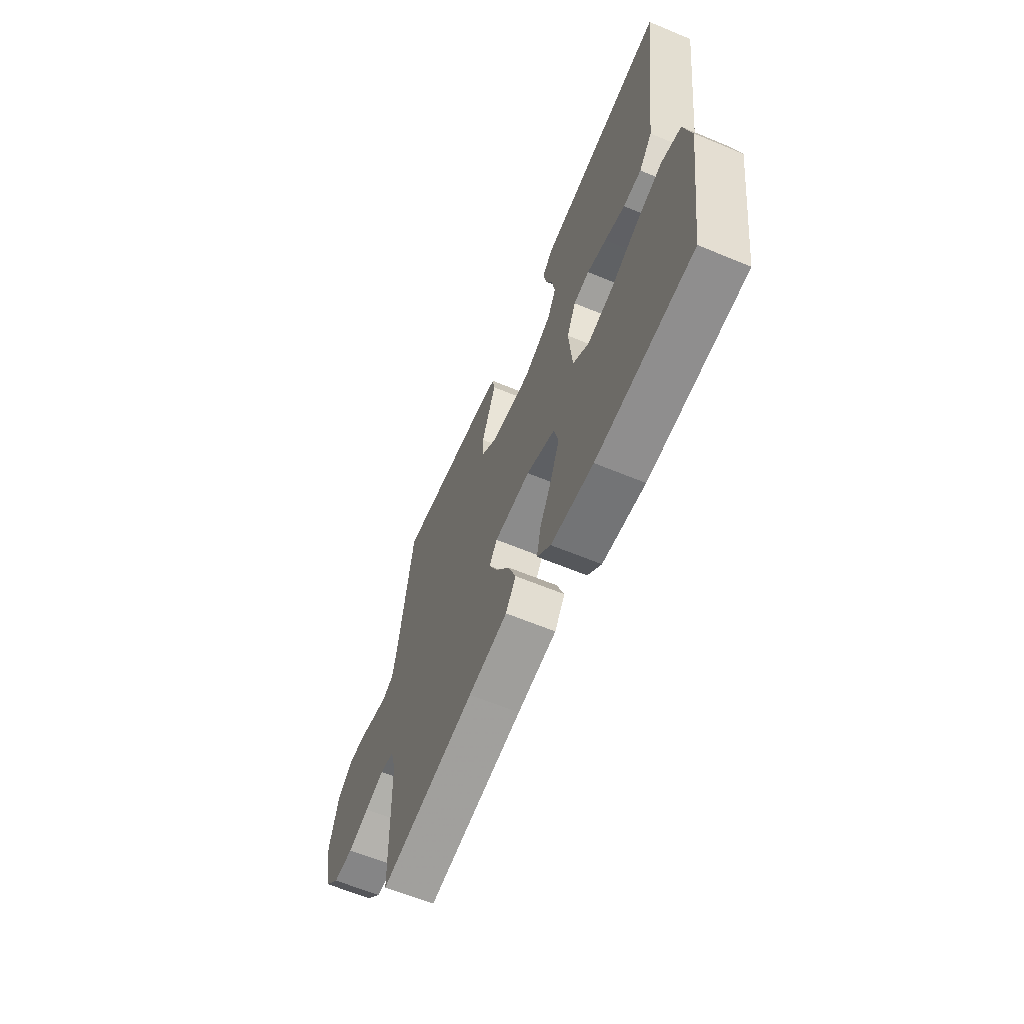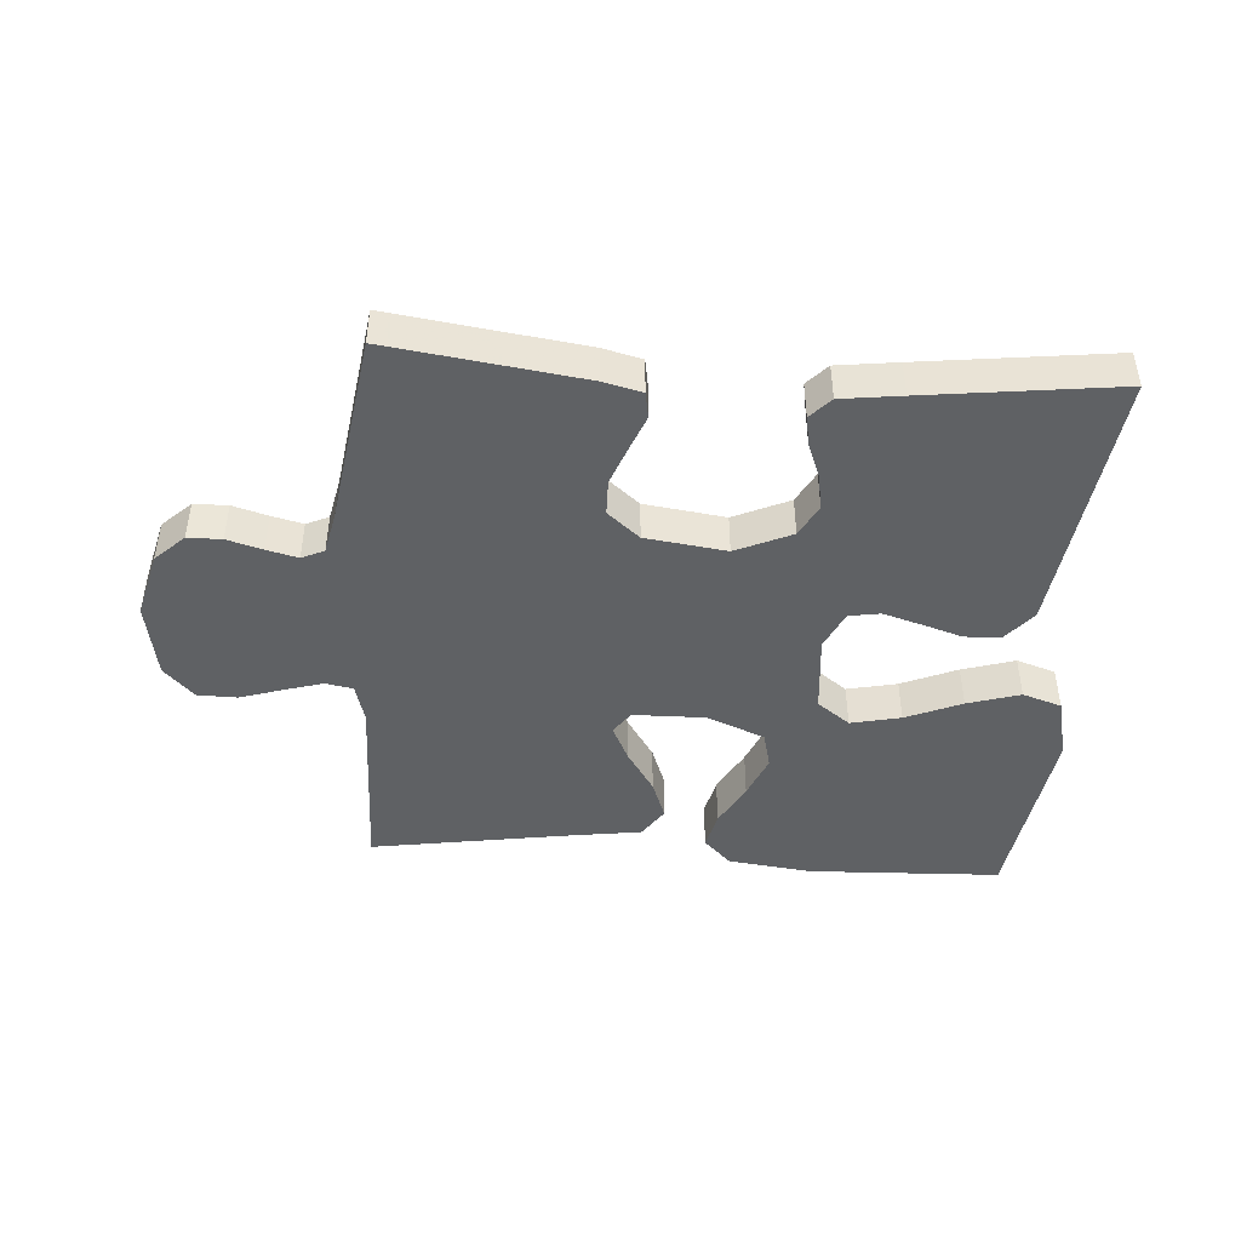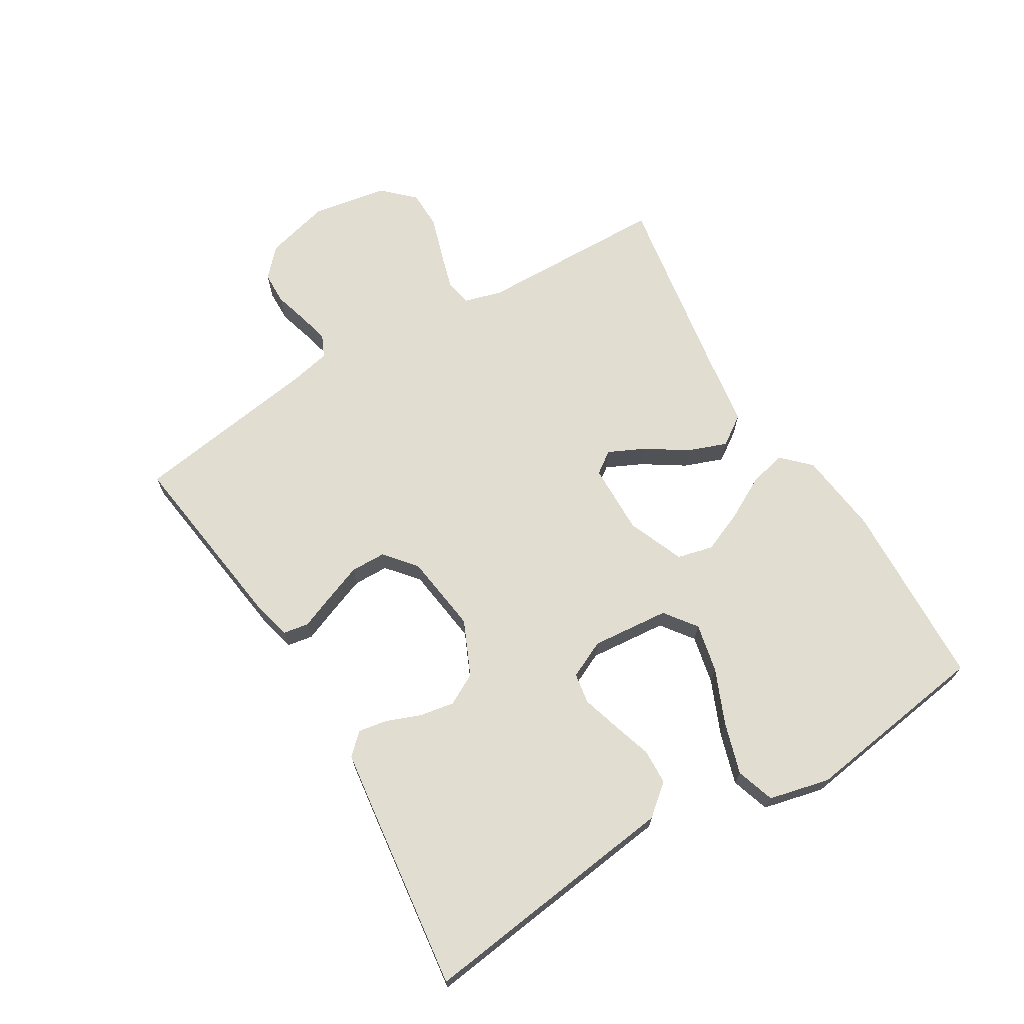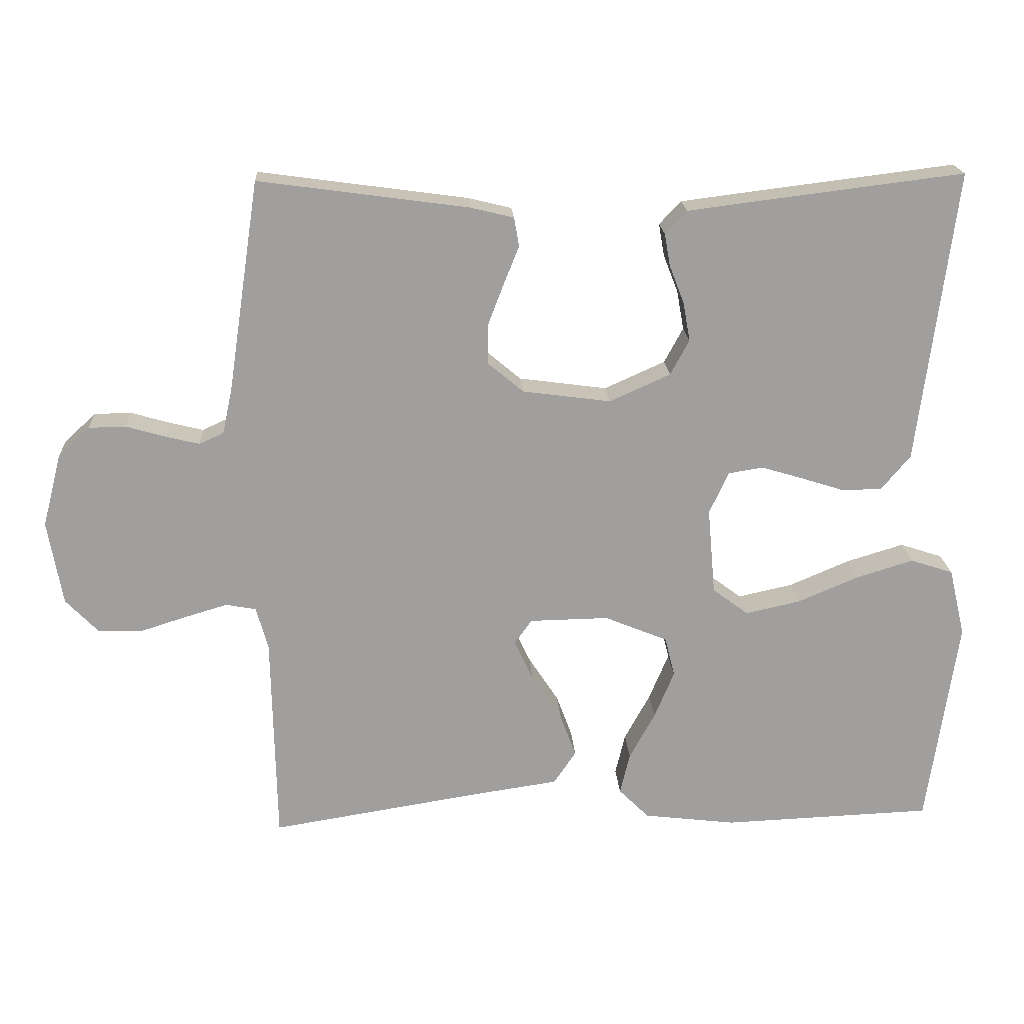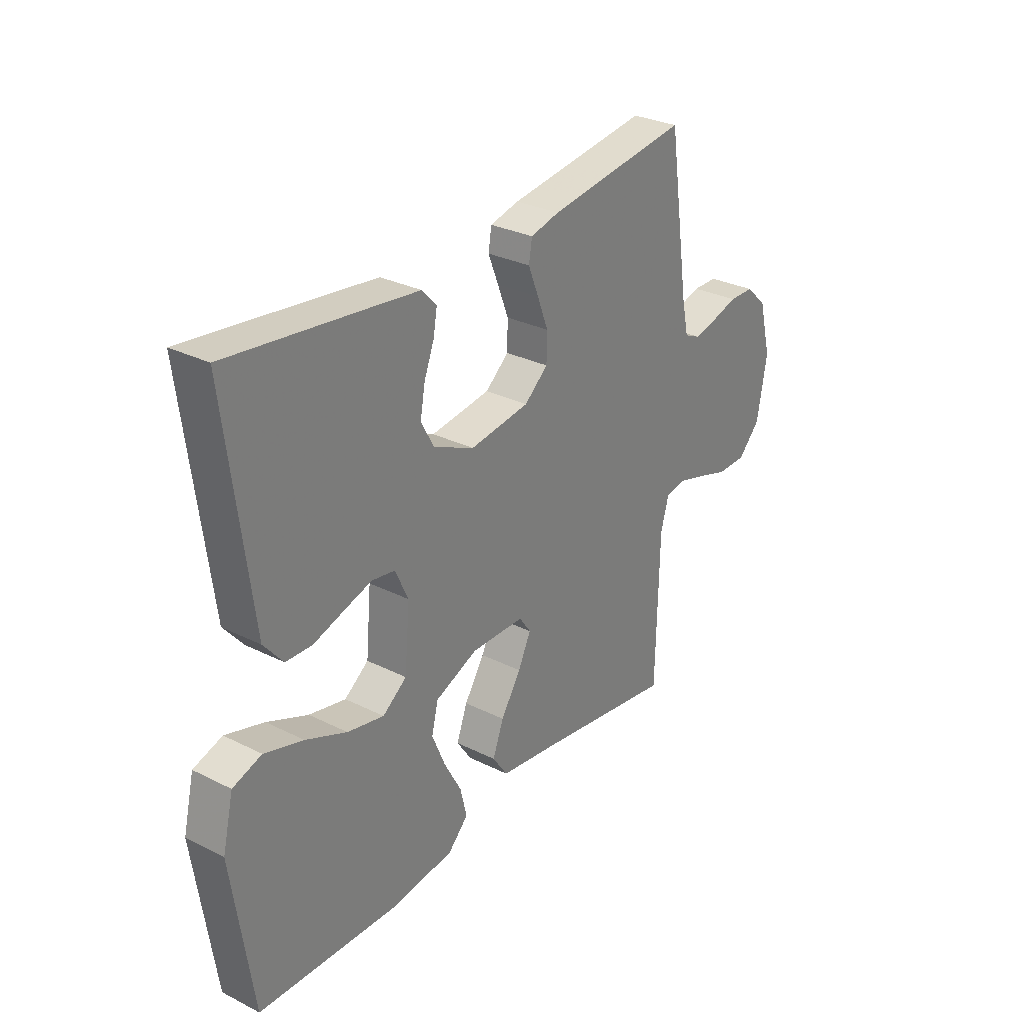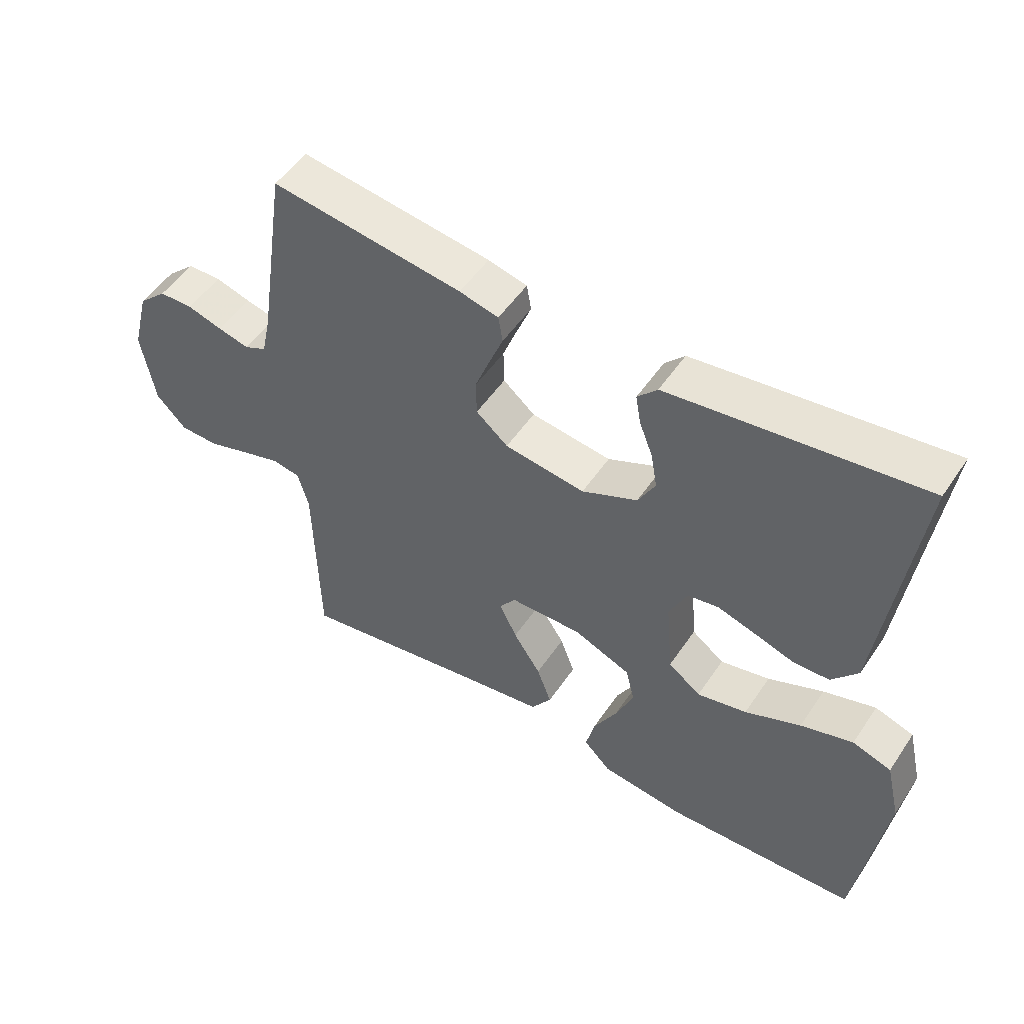
<metadata>
{"format":"obj","ext":"obj","renderer":"f3d","projection":"perspective","resolution":1024,"background":"white","views":[{"elev":-62.8,"azim":67.2,"up":"+Z"},{"elev":-45.4,"azim":-4.0,"up":"+Y"},{"elev":68.8,"azim":59.0,"up":"+Y"},{"elev":19.0,"azim":-3.3,"up":"+Z"},{"elev":29.7,"azim":126.3,"up":"+Z"},{"elev":51.5,"azim":33.0,"up":"+Z"}]}
</metadata>
<code>
v 0.5 0.07 -0.5
v 0.2 0.07 -0.512
v 0.068 0.07 -0.496
v 0.025 0.07 -0.453
v 0.039 0.07 -0.394
v 0.076 0.07 -0.326
v 0.104 0.07 -0.259
v 0.09 0.07 -0.202
v 0 0.07 -0.165
v -0.113 0.07 -0.167
v -0.138 0.07 -0.202
v -0.111 0.07 -0.259
v -0.068 0.07 -0.325
v -0.045 0.07 -0.387
v -0.077 0.07 -0.434
v -0.2 0.07 -0.452
v -0.5 0.07 -0.5
v -0.506 0.07 -0.2
v -0.523 0.07 -0.139
v -0.566 0.07 -0.131
v -0.627 0.07 -0.149
v -0.693 0.07 -0.17
v -0.755 0.07 -0.169
v -0.802 0.07 -0.12
v -0.823 0.07 0
v -0.796 0.07 0.104
v -0.751 0.07 0.146
v -0.698 0.07 0.147
v -0.643 0.07 0.131
v -0.594 0.07 0.119
v -0.559 0.07 0.135
v -0.545 0.07 0.2
v -0.5 0.07 0.5
v -0.2 0.07 0.459
v -0.139 0.07 0.444
v -0.132 0.07 0.403
v -0.154 0.07 0.348
v -0.177 0.07 0.288
v -0.176 0.07 0.232
v -0.126 0.07 0.19
v 0 0.07 0.173
v 0.087 0.07 0.212
v 0.114 0.07 0.262
v 0.104 0.07 0.318
v 0.083 0.07 0.372
v 0.075 0.07 0.418
v 0.106 0.07 0.451
v 0.2 0.07 0.463
v 0.5 0.07 0.5
v 0.462 0.07 0.2
v 0.447 0.07 0.081
v 0.406 0.07 0.032
v 0.35 0.07 0.03
v 0.287 0.07 0.05
v 0.227 0.07 0.068
v 0.178 0.07 0.06
v 0.15 0.07 0
v 0.161 0.07 -0.124
v 0.212 0.07 -0.162
v 0.29 0.07 -0.145
v 0.377 0.07 -0.108
v 0.459 0.07 -0.083
v 0.52 0.07 -0.103
v 0.543 0.07 -0.2
v 0.5 0 -0.5
v 0.2 0 -0.512
v 0.068 0 -0.496
v 0.025 0 -0.453
v 0.039 0 -0.394
v 0.076 0 -0.326
v 0.104 0 -0.259
v 0.09 0 -0.202
v 0 0 -0.165
v -0.113 0 -0.167
v -0.138 0 -0.202
v -0.111 0 -0.259
v -0.068 0 -0.325
v -0.045 0 -0.387
v -0.077 0 -0.434
v -0.2 0 -0.452
v -0.5 0 -0.5
v -0.506 0 -0.2
v -0.523 0 -0.139
v -0.566 0 -0.131
v -0.627 0 -0.149
v -0.693 0 -0.17
v -0.755 0 -0.169
v -0.802 0 -0.12
v -0.823 0 0
v -0.796 0 0.104
v -0.751 0 0.146
v -0.698 0 0.147
v -0.643 0 0.131
v -0.594 0 0.119
v -0.559 0 0.135
v -0.545 0 0.2
v -0.5 0 0.5
v -0.2 0 0.459
v -0.139 0 0.444
v -0.132 0 0.403
v -0.154 0 0.348
v -0.177 0 0.288
v -0.176 0 0.232
v -0.126 0 0.19
v 0 0 0.173
v 0.087 0 0.212
v 0.114 0 0.262
v 0.104 0 0.318
v 0.083 0 0.372
v 0.075 0 0.418
v 0.106 0 0.451
v 0.2 0 0.463
v 0.5 0 0.5
v 0.462 0 0.2
v 0.447 0 0.081
v 0.406 0 0.032
v 0.35 0 0.03
v 0.287 0 0.05
v 0.227 0 0.068
v 0.178 0 0.06
v 0.15 0 0
v 0.161 0 -0.124
v 0.212 0 -0.162
v 0.29 0 -0.145
v 0.377 0 -0.108
v 0.459 0 -0.083
v 0.52 0 -0.103
v 0.543 0 -0.2
f 60 61 62 63
f 59 60 63 64
f 51 52 53 54
f 50 51 54 55
f 49 50 55 56
f 47 48 49 56
f 44 45 46 47
f 43 44 47 56
f 34 35 36 37
f 32 33 34 37
f 31 32 37 38
f 30 31 38 39
f 26 27 28 29
f 26 29 30
f 25 26 30
f 21 22 23 24
f 20 21 24 25
f 19 20 25 30
f 16 17 18
f 12 13 14 15
f 11 12 15 16
f 3 4 5 6
f 3 6 7
f 2 3 7
f 59 64 1 2
f 58 59 2 7
f 57 58 7 8
f 42 43 56 57
f 41 42 57 8
f 40 41 8 9
f 39 40 9 10
f 30 39 10 11
f 18 19 30
f 11 16 18 30
f 127 126 125 124
f 128 127 124 123
f 118 117 116 115
f 119 118 115 114
f 120 119 114 113
f 120 113 112 111
f 111 110 109 108
f 120 111 108 107
f 101 100 99 98
f 101 98 97 96
f 102 101 96 95
f 103 102 95 94
f 93 92 91 90
f 94 93 90
f 94 90 89
f 88 87 86 85
f 89 88 85 84
f 94 89 84 83
f 82 81 80
f 79 78 77 76
f 80 79 76 75
f 70 69 68 67
f 71 70 67
f 71 67 66
f 66 65 128 123
f 71 66 123 122
f 72 71 122 121
f 121 120 107 106
f 72 121 106 105
f 73 72 105 104
f 74 73 104 103
f 75 74 103 94
f 94 83 82
f 94 82 80 75
f 1 65 66 2
f 2 66 67 3
f 3 67 68 4
f 4 68 69 5
f 5 69 70 6
f 6 70 71 7
f 7 71 72 8
f 8 72 73 9
f 9 73 74 10
f 10 74 75 11
f 11 75 76 12
f 12 76 77 13
f 13 77 78 14
f 14 78 79 15
f 15 79 80 16
f 16 80 81 17
f 17 81 82 18
f 18 82 83 19
f 19 83 84 20
f 20 84 85 21
f 21 85 86 22
f 22 86 87 23
f 23 87 88 24
f 24 88 89 25
f 25 89 90 26
f 26 90 91 27
f 27 91 92 28
f 28 92 93 29
f 29 93 94 30
f 30 94 95 31
f 31 95 96 32
f 32 96 97 33
f 33 97 98 34
f 34 98 99 35
f 35 99 100 36
f 36 100 101 37
f 37 101 102 38
f 38 102 103 39
f 39 103 104 40
f 40 104 105 41
f 41 105 106 42
f 42 106 107 43
f 43 107 108 44
f 44 108 109 45
f 45 109 110 46
f 46 110 111 47
f 47 111 112 48
f 48 112 113 49
f 49 113 114 50
f 50 114 115 51
f 51 115 116 52
f 52 116 117 53
f 53 117 118 54
f 54 118 119 55
f 55 119 120 56
f 56 120 121 57
f 57 121 122 58
f 58 122 123 59
f 59 123 124 60
f 60 124 125 61
f 61 125 126 62
f 62 126 127 63
f 63 127 128 64
f 64 128 65 1

</code>
